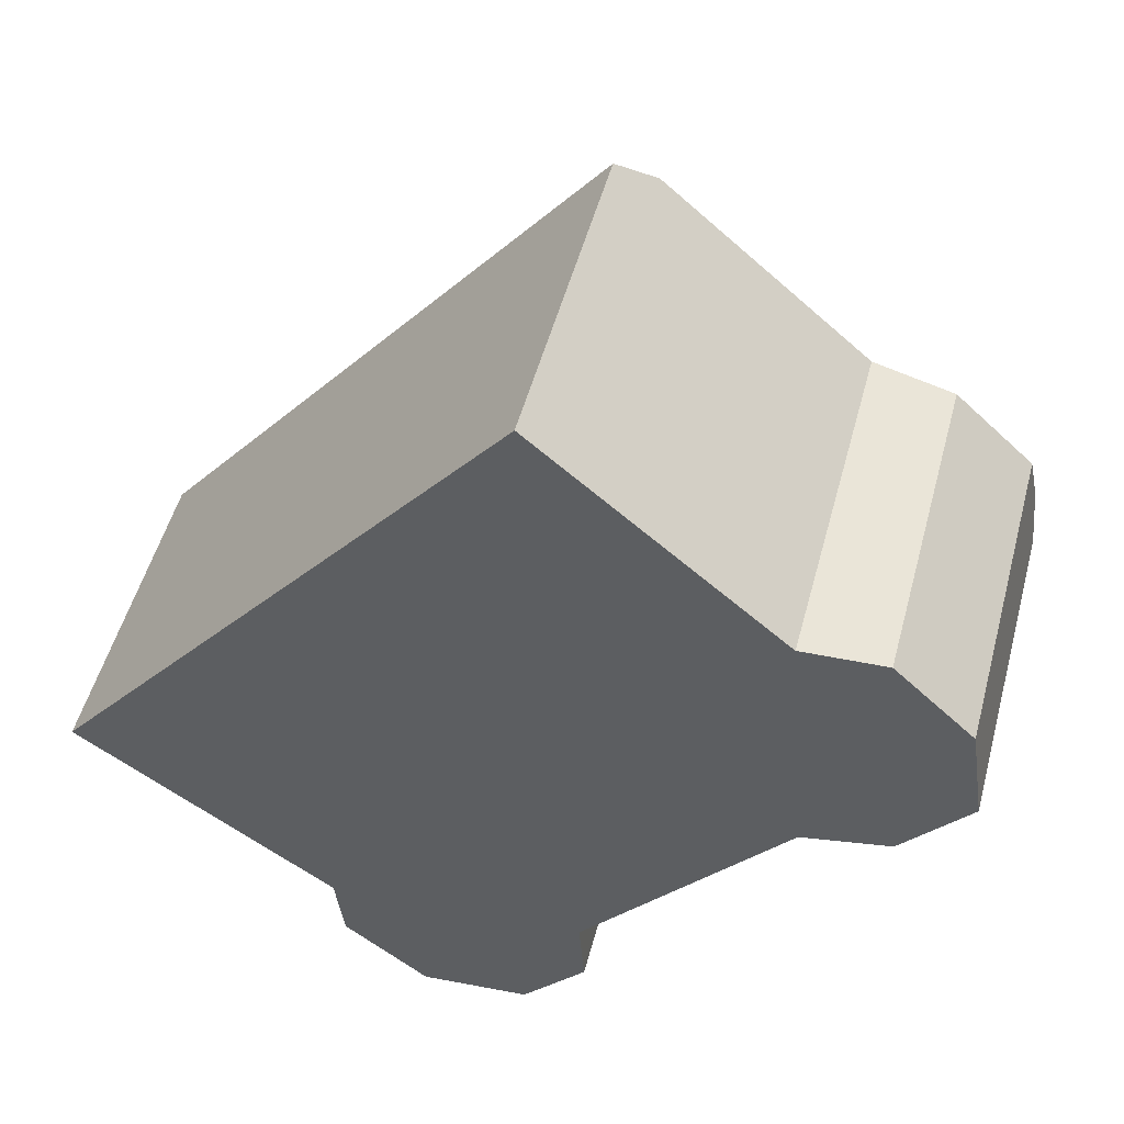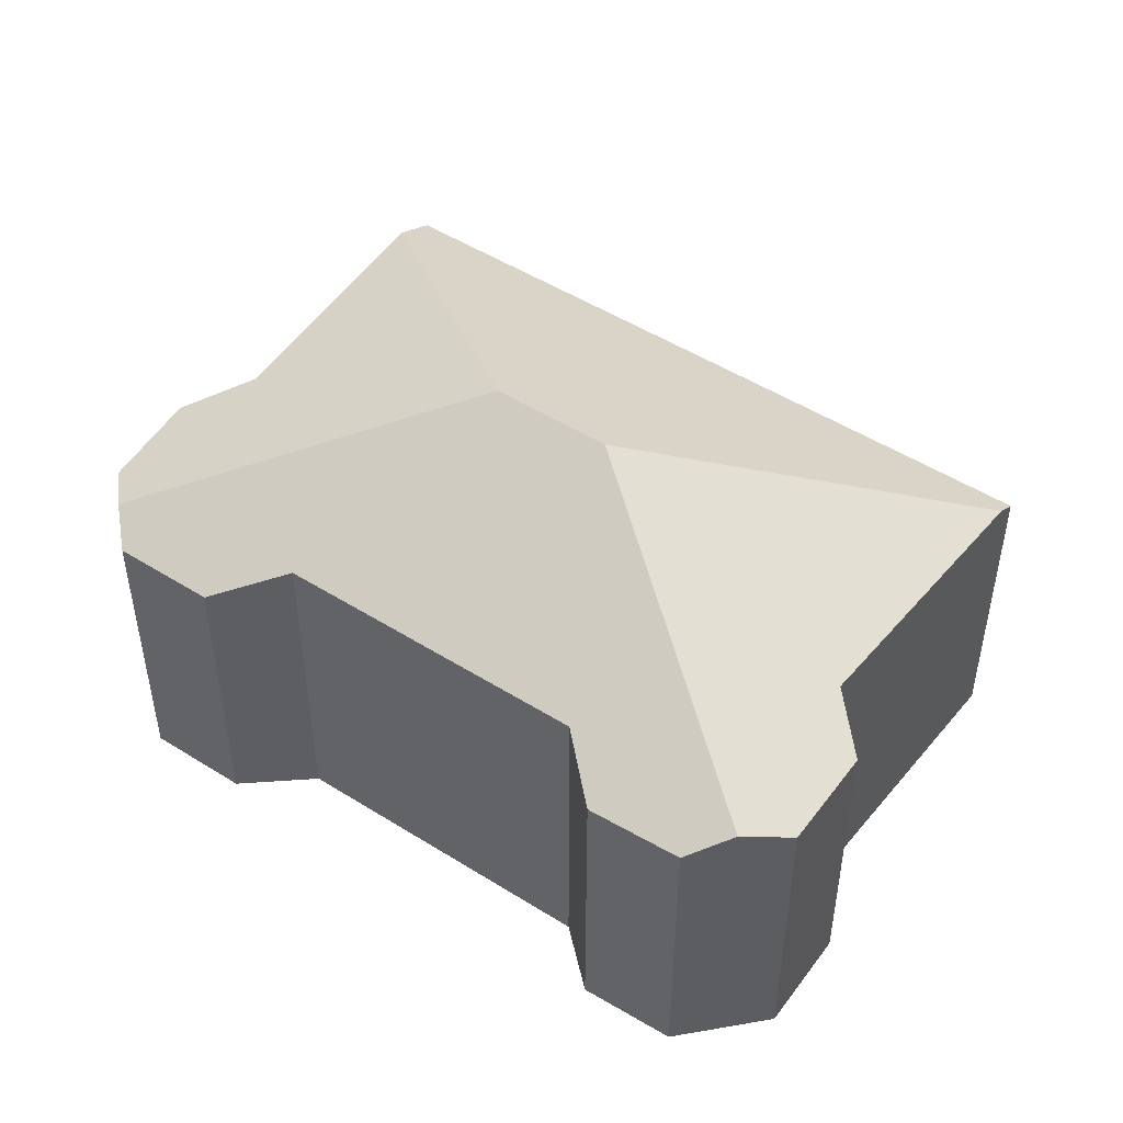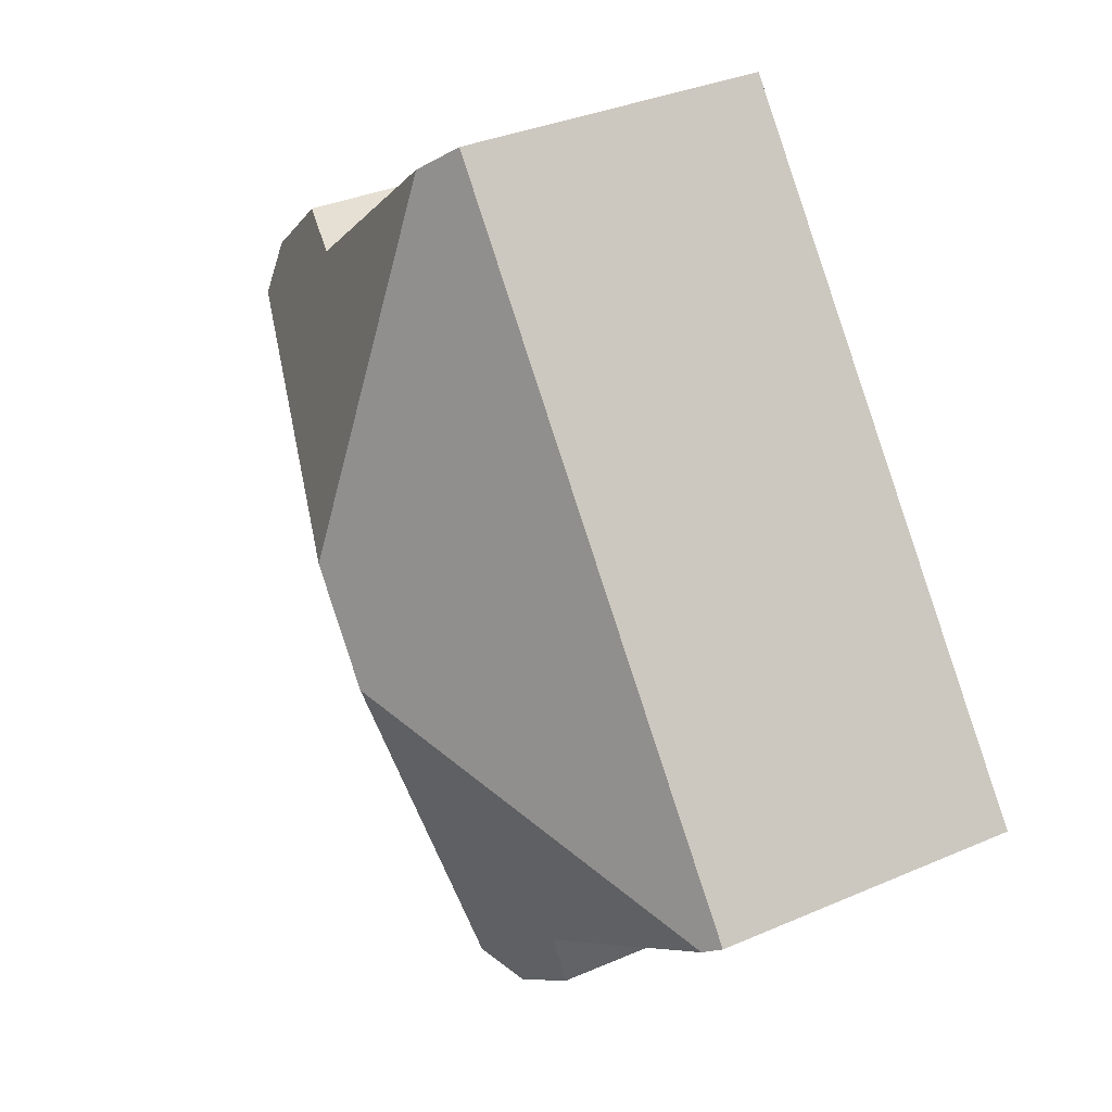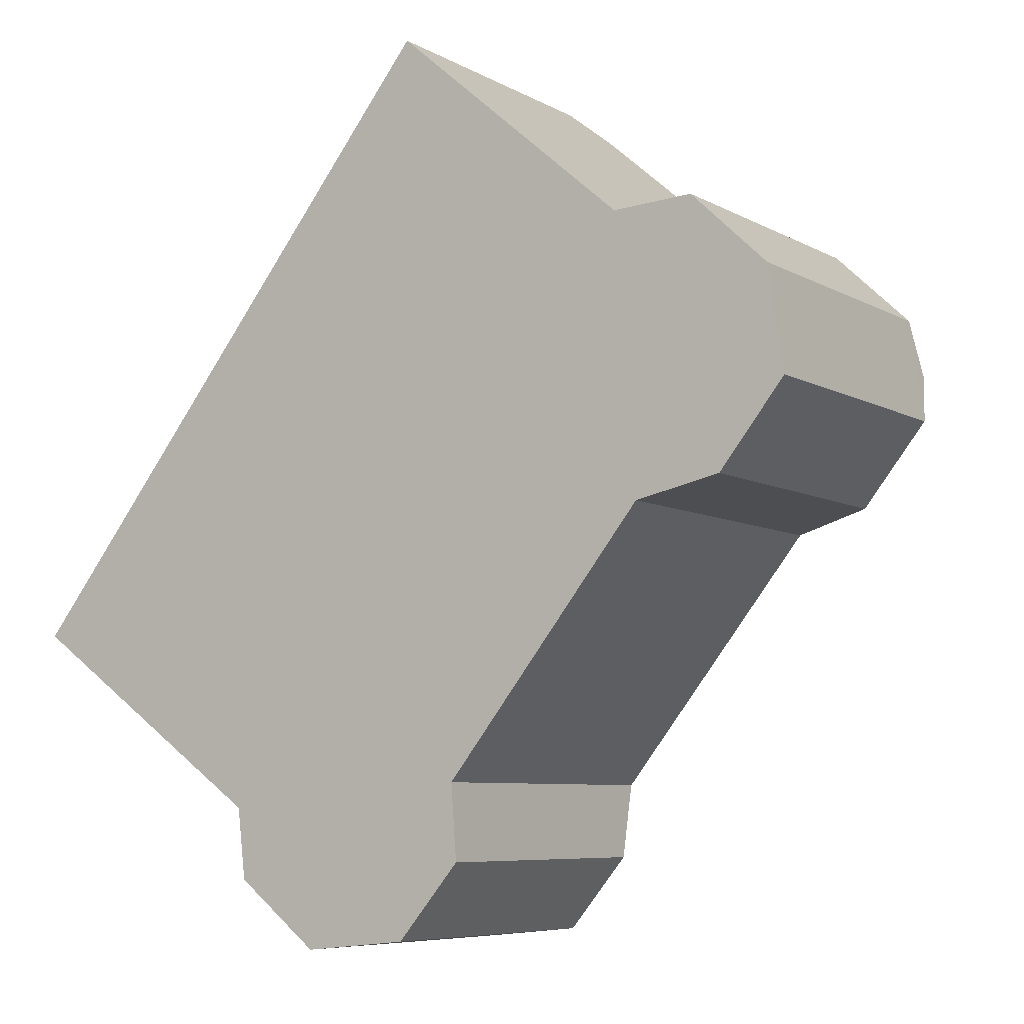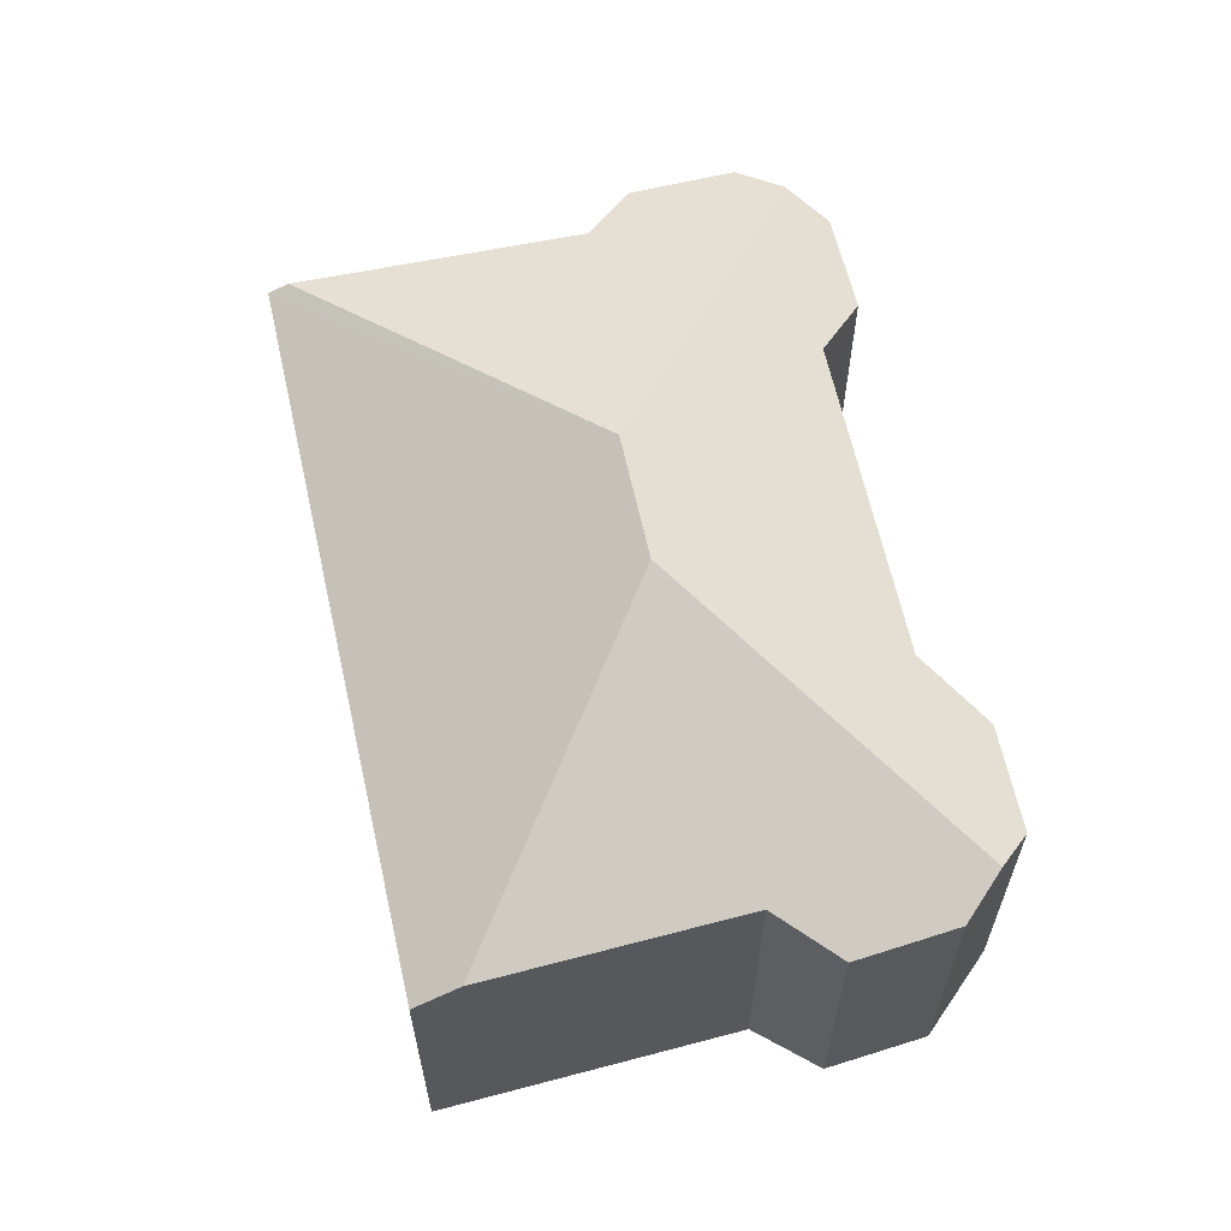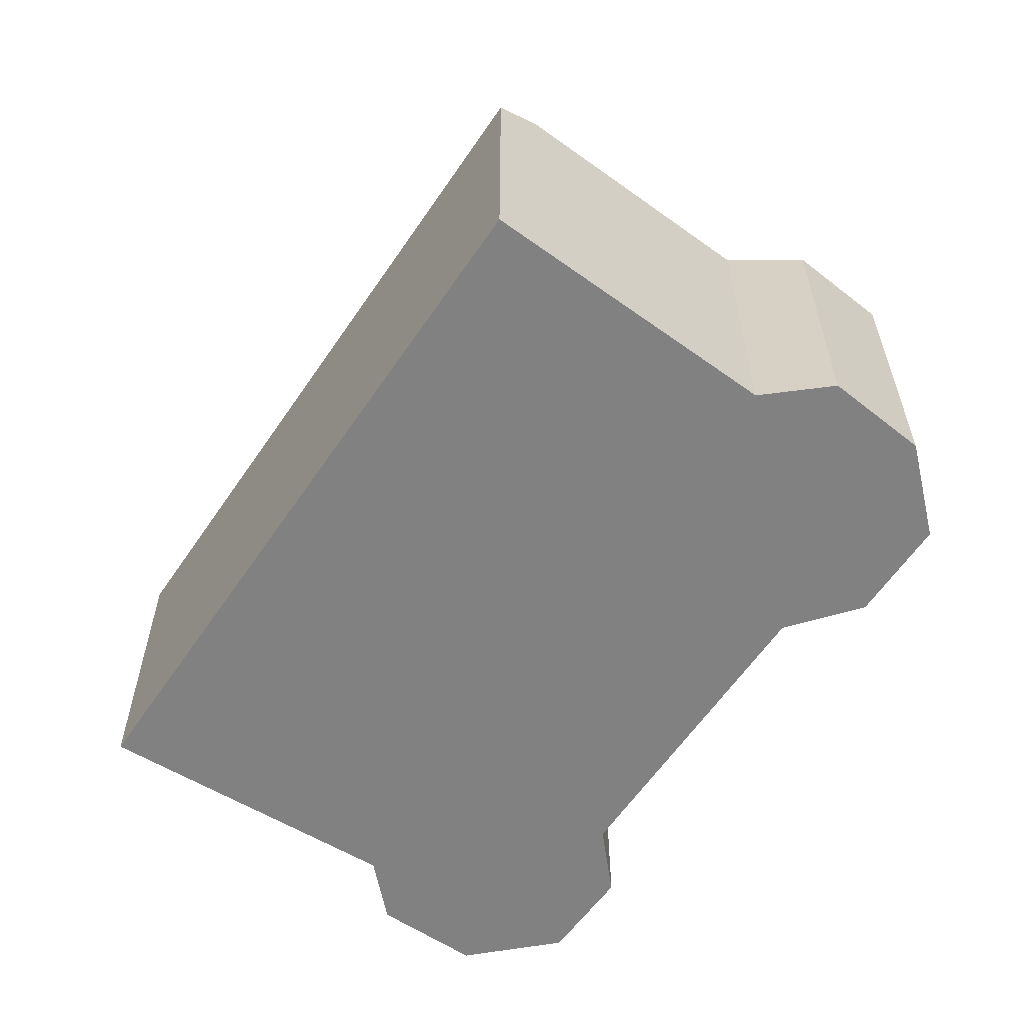
<metadata>
{"format":"obj","ext":"obj","renderer":"f3d","projection":"perspective","resolution":1024,"background":"white","views":[{"elev":51.4,"azim":14.9,"up":"+Z"},{"elev":49.4,"azim":163.3,"up":"+Y"},{"elev":34.6,"azim":-120.2,"up":"+Z"},{"elev":-7.0,"azim":32.7,"up":"+Z"},{"elev":63.9,"azim":25.8,"up":"+Y"},{"elev":-60.4,"azim":4.4,"up":"+Y"}]}
</metadata>
<code>
v  16.58 8.031 8.88
v  11.62 10.92 4.005
v  11.77 8.062 13.04
v  20.57 7.871 5.86
v  18.52 7.462 8.991
v  20.36 7.499 7.235
v  0 7.472 4.575e-16
v  10.91 7.472 13.78
v  9.763 10.92 1.652
v  0.405 7.73 -0.289
v  20.73 7.451 4.764
v  19.15 7.453 2.773
v  17.18 8.119 2.343
v  17.09 8.148 2.324
v  12.24 8.159 -3.776
v  12.25 8.129 -3.859
v  9.621 8.026 -7.499
v  12.37 7.524 -5.574
v  10.85 7.563 -7.375
v  8.287 7.615 -7.634
v  6.289 7.558 -6.049
v  6.089 8.033 -4.35
v  10.85 4.516e-16 -7.375
v  12.37 3.413e-16 -5.574
v  19.15 -1.698e-16 2.773
v  20.73 -2.917e-16 4.764
v  12.24 2.312e-16 -3.776
v  17.09 -1.423e-16 2.324
v  8.287 4.674e-16 -7.634
v  9.621 4.592e-16 -7.499
v  17.18 -1.435e-16 2.343
v  6.289 3.704e-16 -6.049
v  6.089 2.664e-16 -4.35
v  0 0 0
v  0.405 1.77e-17 -0.289
v  10.91 -8.44e-16 13.78
v  16.58 -5.437e-16 8.88
v  11.77 -7.985e-16 13.04
v  20.36 -4.43e-16 7.235
v  18.52 -5.505e-16 8.991
v  20.57 -3.588e-16 5.86
v  12.25 2.363e-16 -3.859
g defaultobject
f 1 2 3
f 2 1 4
f 4 1 5
f 4 5 6
f 3 7 8
f 7 3 2
f 7 2 9
f 7 9 10
f 11 2 4
f 2 11 12
f 2 12 13
f 2 13 14
f 2 14 15
f 2 15 9
f 9 15 16
f 16 17 9
f 17 16 18
f 17 18 19
f 20 9 17
f 9 20 21
f 9 21 22
f 9 22 10
f 18 23 19
f 23 18 24
f 11 25 12
f 25 11 26
f 14 27 15
f 27 14 28
f 19 20 17
f 20 19 23
f 20 23 29
f 29 23 30
f 13 28 14
f 28 13 12
f 28 12 25
f 28 25 31
f 29 21 20
f 21 29 32
f 33 10 22
f 10 33 7
f 7 33 34
f 34 33 35
f 21 33 22
f 33 21 32
f 34 8 7
f 8 34 36
f 8 1 3
f 1 8 36
f 1 36 37
f 37 36 38
f 5 39 6
f 39 5 40
f 37 5 1
f 5 37 40
f 6 11 4
f 11 6 39
f 11 39 26
f 26 39 41
f 27 16 15
f 16 27 18
f 18 27 24
f 24 27 42
f 40 41 39
f 41 40 26
f 26 40 25
f 25 40 37
f 25 37 31
f 31 37 38
f 31 38 28
f 28 38 27
f 27 38 36
f 27 36 34
f 27 34 42
f 42 34 24
f 24 34 23
f 23 34 35
f 23 35 33
f 23 33 30
f 30 33 29
f 32 29 33

</code>
